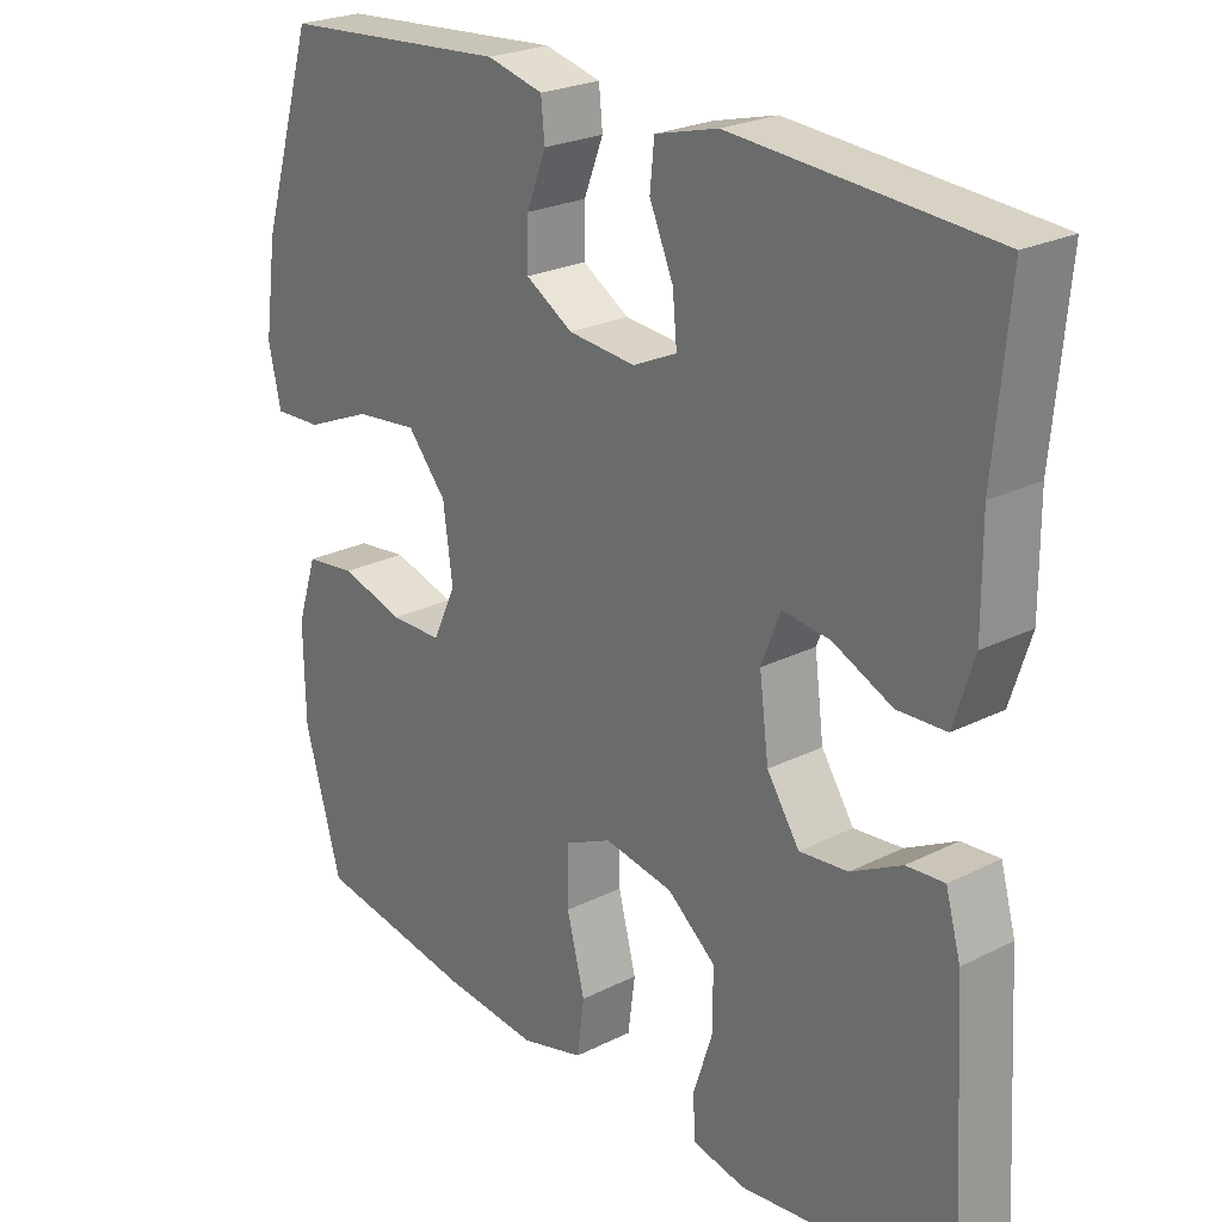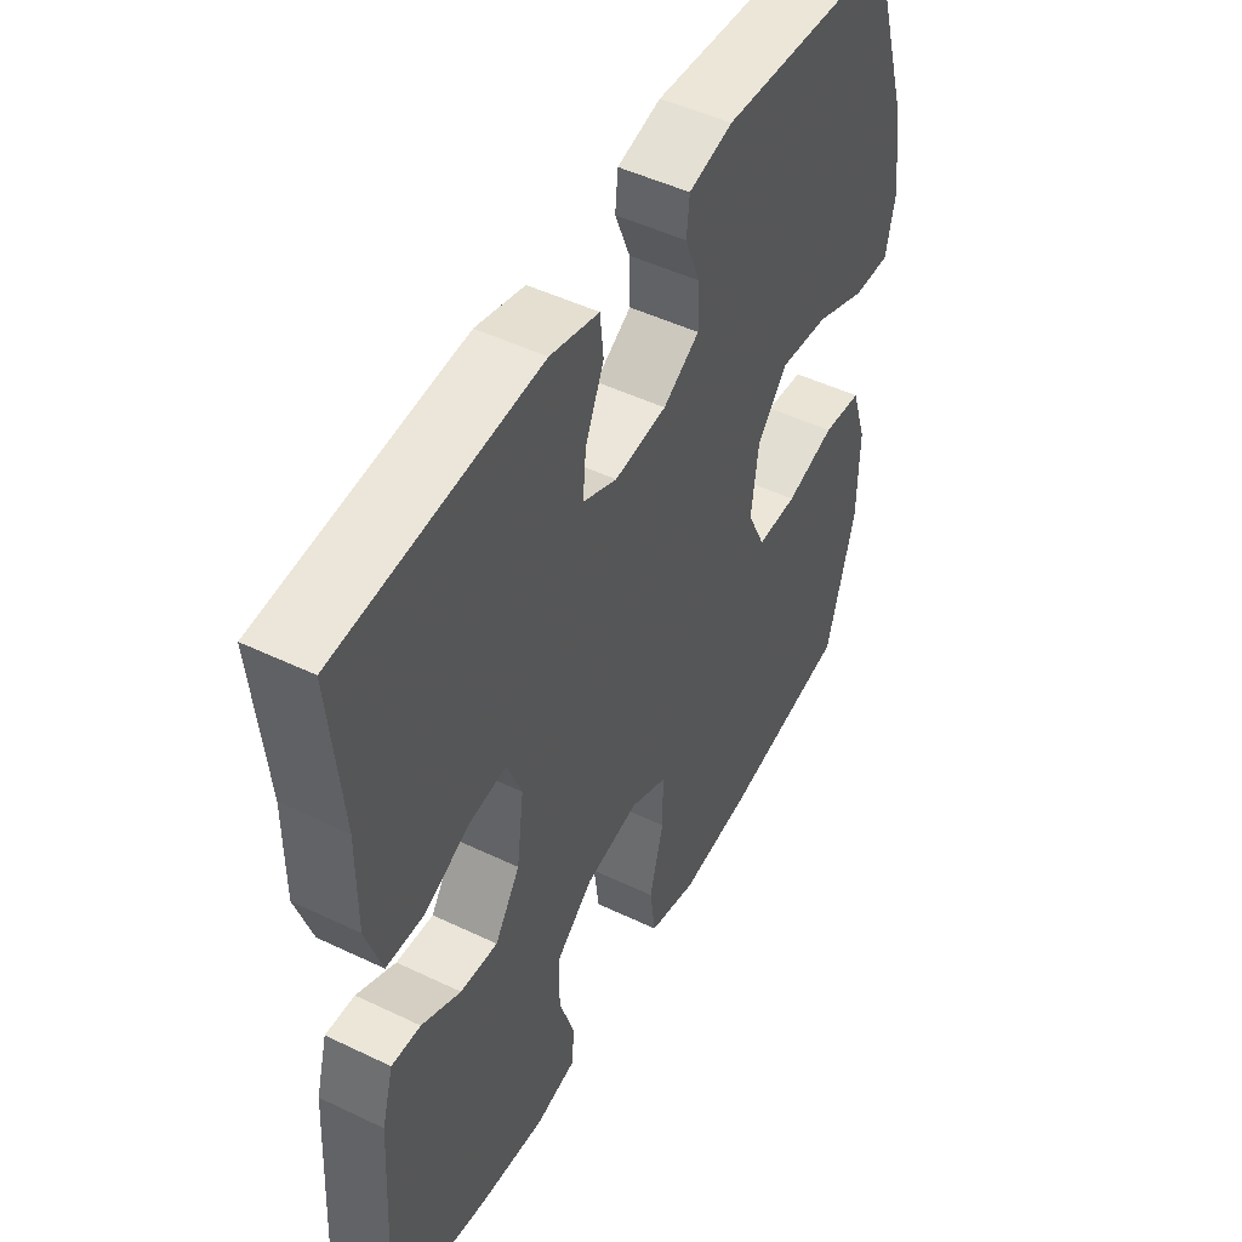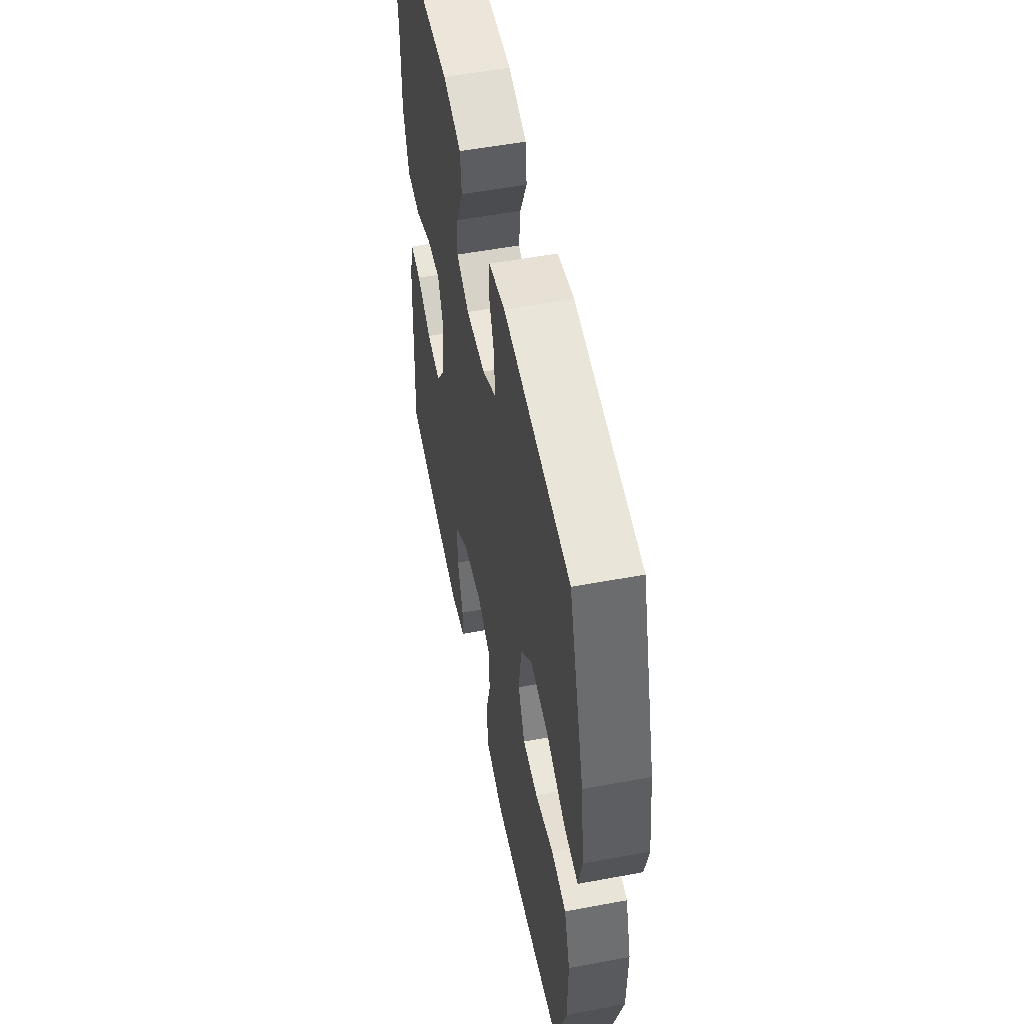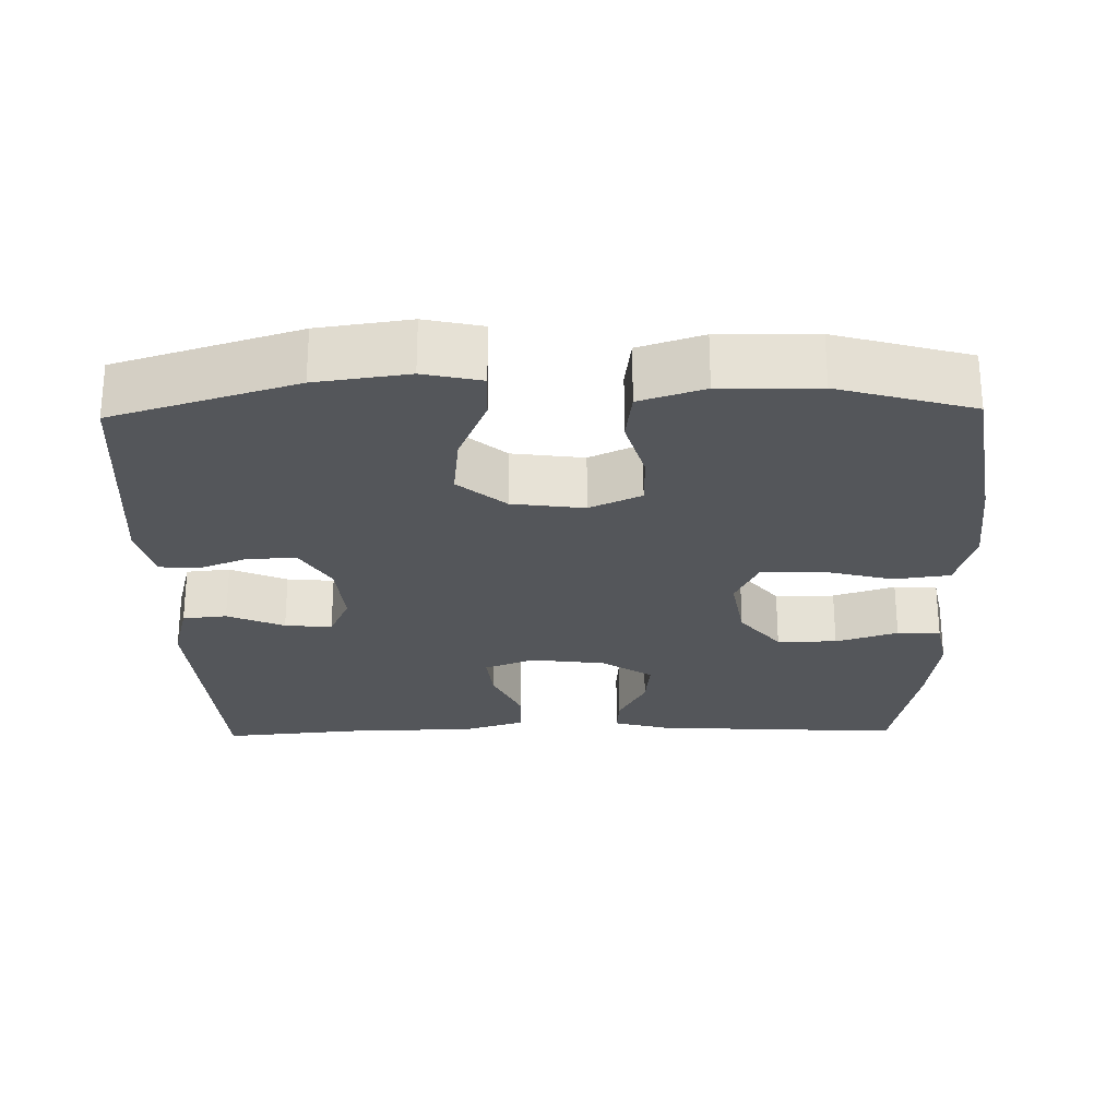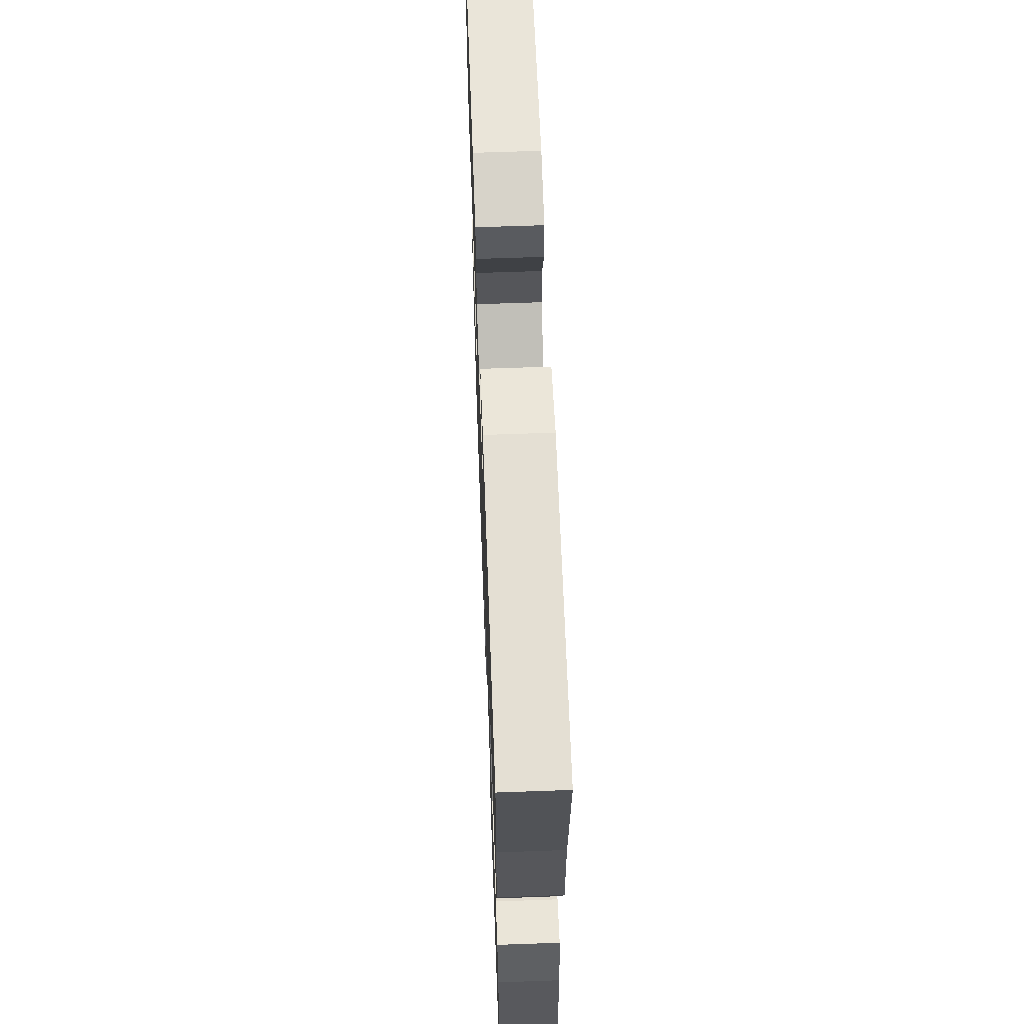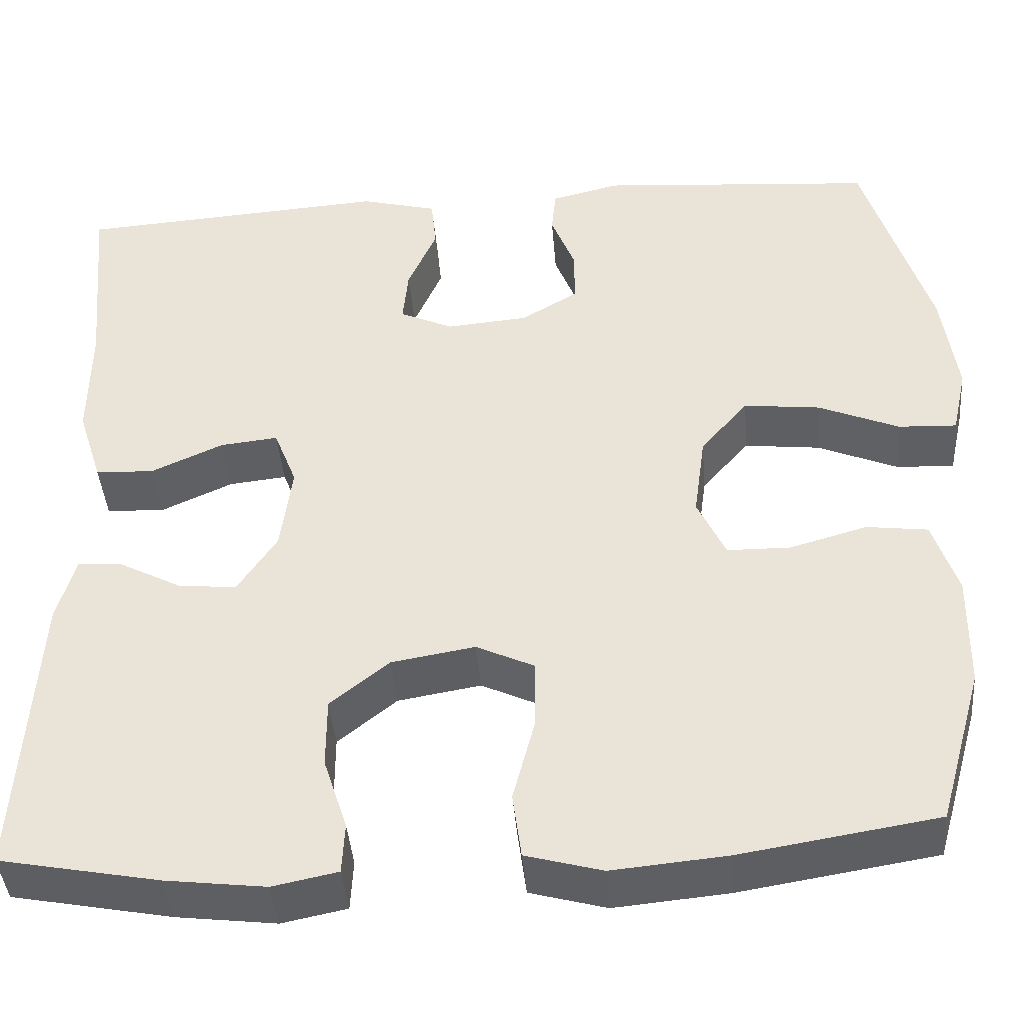
<metadata>
{"format":"obj","ext":"obj","renderer":"f3d","projection":"perspective","resolution":1024,"background":"white","views":[{"elev":24.3,"azim":-129.6,"up":"+Z"},{"elev":49.0,"azim":-62.0,"up":"+Z"},{"elev":54.3,"azim":78.8,"up":"+Z"},{"elev":-25.6,"azim":91.2,"up":"+Y"},{"elev":62.9,"azim":-92.1,"up":"+Z"},{"elev":-42.0,"azim":4.6,"up":"+Z"}]}
</metadata>
<code>
v 0.5 0.07 -0.5
v 0.276 0.07 -0.536
v 0.146 0.07 -0.548
v 0.059 0.07 -0.524
v 0.049 0.07 -0.449
v 0.074 0.07 -0.353
v 0.074 0.07 -0.274
v 0.008 0.07 -0.243
v -0.087 0.07 -0.259
v -0.154 0.07 -0.313
v -0.154 0.07 -0.393
v -0.127 0.07 -0.476
v -0.13 0.07 -0.534
v -0.204 0.07 -0.549
v -0.318 0.07 -0.535
v -0.5 0.07 -0.5
v -0.48 0.07 -0.164
v -0.459 0.07 -0.089
v -0.407 0.07 -0.093
v -0.337 0.07 -0.13
v -0.27 0.07 -0.137
v -0.225 0.07 -0.069
v -0.212 0.07 0.031
v -0.238 0.07 0.098
v -0.304 0.07 0.091
v -0.386 0.07 0.054
v -0.453 0.07 0.057
v -0.481 0.07 0.145
v -0.48 0.07 0.281
v -0.5 0.07 0.5
v -0.144 0.07 0.524
v -0.057 0.07 0.501
v -0.051 0.07 0.442
v -0.084 0.07 0.366
v -0.09 0.07 0.303
v -0.029 0.07 0.275
v 0.064 0.07 0.283
v 0.129 0.07 0.322
v 0.128 0.07 0.386
v 0.101 0.07 0.455
v 0.106 0.07 0.506
v 0.184 0.07 0.525
v 0.5 0.07 0.5
v 0.575 0.07 0.256
v 0.592 0.07 0.133
v 0.575 0.07 0.056
v 0.509 0.07 0.059
v 0.417 0.07 0.098
v 0.33 0.07 0.108
v 0.276 0.07 0.045
v 0.263 0.07 -0.051
v 0.295 0.07 -0.12
v 0.367 0.07 -0.121
v 0.455 0.07 -0.096
v 0.525 0.07 -0.105
v 0.553 0.07 -0.191
v 0.551 0.07 -0.321
v 0.5 0 -0.5
v 0.276 0 -0.536
v 0.146 0 -0.548
v 0.059 0 -0.524
v 0.049 0 -0.449
v 0.074 0 -0.353
v 0.074 0 -0.274
v 0.008 0 -0.243
v -0.087 0 -0.259
v -0.154 0 -0.313
v -0.154 0 -0.393
v -0.127 0 -0.476
v -0.13 0 -0.534
v -0.204 0 -0.549
v -0.318 0 -0.535
v -0.5 0 -0.5
v -0.48 0 -0.164
v -0.459 0 -0.089
v -0.407 0 -0.093
v -0.337 0 -0.13
v -0.27 0 -0.137
v -0.225 0 -0.069
v -0.212 0 0.031
v -0.238 0 0.098
v -0.304 0 0.091
v -0.386 0 0.054
v -0.453 0 0.057
v -0.481 0 0.145
v -0.48 0 0.281
v -0.5 0 0.5
v -0.144 0 0.524
v -0.057 0 0.501
v -0.051 0 0.442
v -0.084 0 0.366
v -0.09 0 0.303
v -0.029 0 0.275
v 0.064 0 0.283
v 0.129 0 0.322
v 0.128 0 0.386
v 0.101 0 0.455
v 0.106 0 0.506
v 0.184 0 0.525
v 0.5 0 0.5
v 0.575 0 0.256
v 0.592 0 0.133
v 0.575 0 0.056
v 0.509 0 0.059
v 0.417 0 0.098
v 0.33 0 0.108
v 0.276 0 0.045
v 0.263 0 -0.051
v 0.295 0 -0.12
v 0.367 0 -0.121
v 0.455 0 -0.096
v 0.525 0 -0.105
v 0.553 0 -0.191
v 0.551 0 -0.321
f 4 5 6
f 3 4 6
f 2 3 6
f 1 2 6
f 57 1 6
f 56 57 6
f 55 56 6
f 54 55 6
f 53 54 6
f 52 53 6 7
f 51 52 7 8
f 50 51 8 9
f 49 50 9 10
f 46 47 48
f 45 46 48
f 44 45 48
f 43 44 48
f 42 43 48
f 41 42 48
f 40 41 48
f 39 40 48
f 38 39 48 49
f 37 38 49 10
f 32 33 34
f 31 32 34
f 30 31 34
f 29 30 34
f 29 34 35
f 28 29 35
f 27 28 35
f 26 27 35
f 25 26 35
f 24 25 35 36
f 18 19 20
f 17 18 20
f 16 17 20
f 15 16 20
f 14 15 20
f 13 14 20
f 12 13 20
f 11 12 20
f 10 11 20 21
f 37 10 21 22
f 23 24 36 37
f 22 23 37
f 63 62 61
f 63 61 60
f 63 60 59
f 63 59 58
f 63 58 114
f 63 114 113
f 63 113 112
f 63 112 111
f 63 111 110
f 64 63 110 109
f 65 64 109 108
f 66 65 108 107
f 67 66 107 106
f 105 104 103
f 105 103 102
f 105 102 101
f 105 101 100
f 105 100 99
f 105 99 98
f 105 98 97
f 105 97 96
f 106 105 96 95
f 67 106 95 94
f 91 90 89
f 91 89 88
f 91 88 87
f 91 87 86
f 92 91 86
f 92 86 85
f 92 85 84
f 92 84 83
f 92 83 82
f 93 92 82 81
f 77 76 75
f 77 75 74
f 77 74 73
f 77 73 72
f 77 72 71
f 77 71 70
f 77 70 69
f 77 69 68
f 78 77 68 67
f 79 78 67 94
f 94 93 81 80
f 94 80 79
f 1 58 59 2
f 2 59 60 3
f 3 60 61 4
f 4 61 62 5
f 5 62 63 6
f 6 63 64 7
f 7 64 65 8
f 8 65 66 9
f 9 66 67 10
f 10 67 68 11
f 11 68 69 12
f 12 69 70 13
f 13 70 71 14
f 14 71 72 15
f 15 72 73 16
f 16 73 74 17
f 17 74 75 18
f 18 75 76 19
f 19 76 77 20
f 20 77 78 21
f 21 78 79 22
f 22 79 80 23
f 23 80 81 24
f 24 81 82 25
f 25 82 83 26
f 26 83 84 27
f 27 84 85 28
f 28 85 86 29
f 29 86 87 30
f 30 87 88 31
f 31 88 89 32
f 32 89 90 33
f 33 90 91 34
f 34 91 92 35
f 35 92 93 36
f 36 93 94 37
f 37 94 95 38
f 38 95 96 39
f 39 96 97 40
f 40 97 98 41
f 41 98 99 42
f 42 99 100 43
f 43 100 101 44
f 44 101 102 45
f 45 102 103 46
f 46 103 104 47
f 47 104 105 48
f 48 105 106 49
f 49 106 107 50
f 50 107 108 51
f 51 108 109 52
f 52 109 110 53
f 53 110 111 54
f 54 111 112 55
f 55 112 113 56
f 56 113 114 57
f 57 114 58 1

</code>
